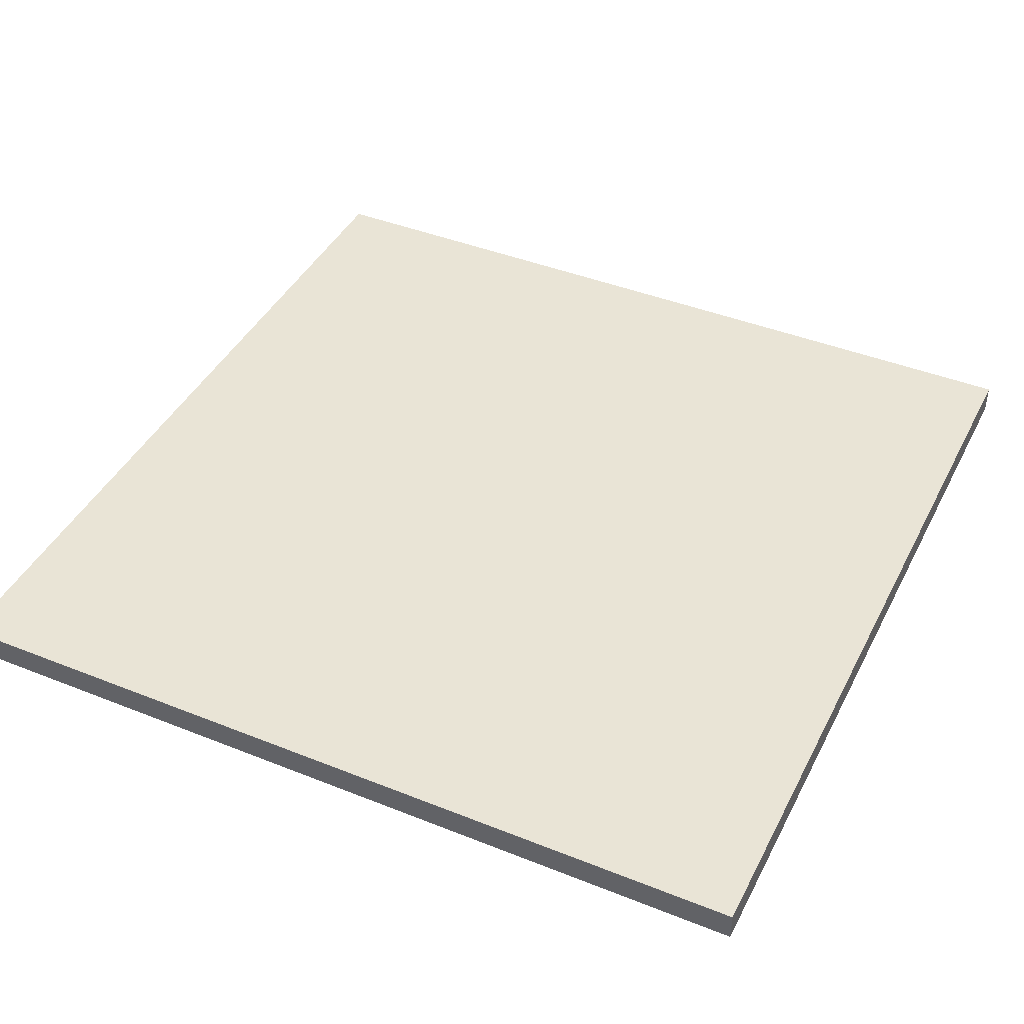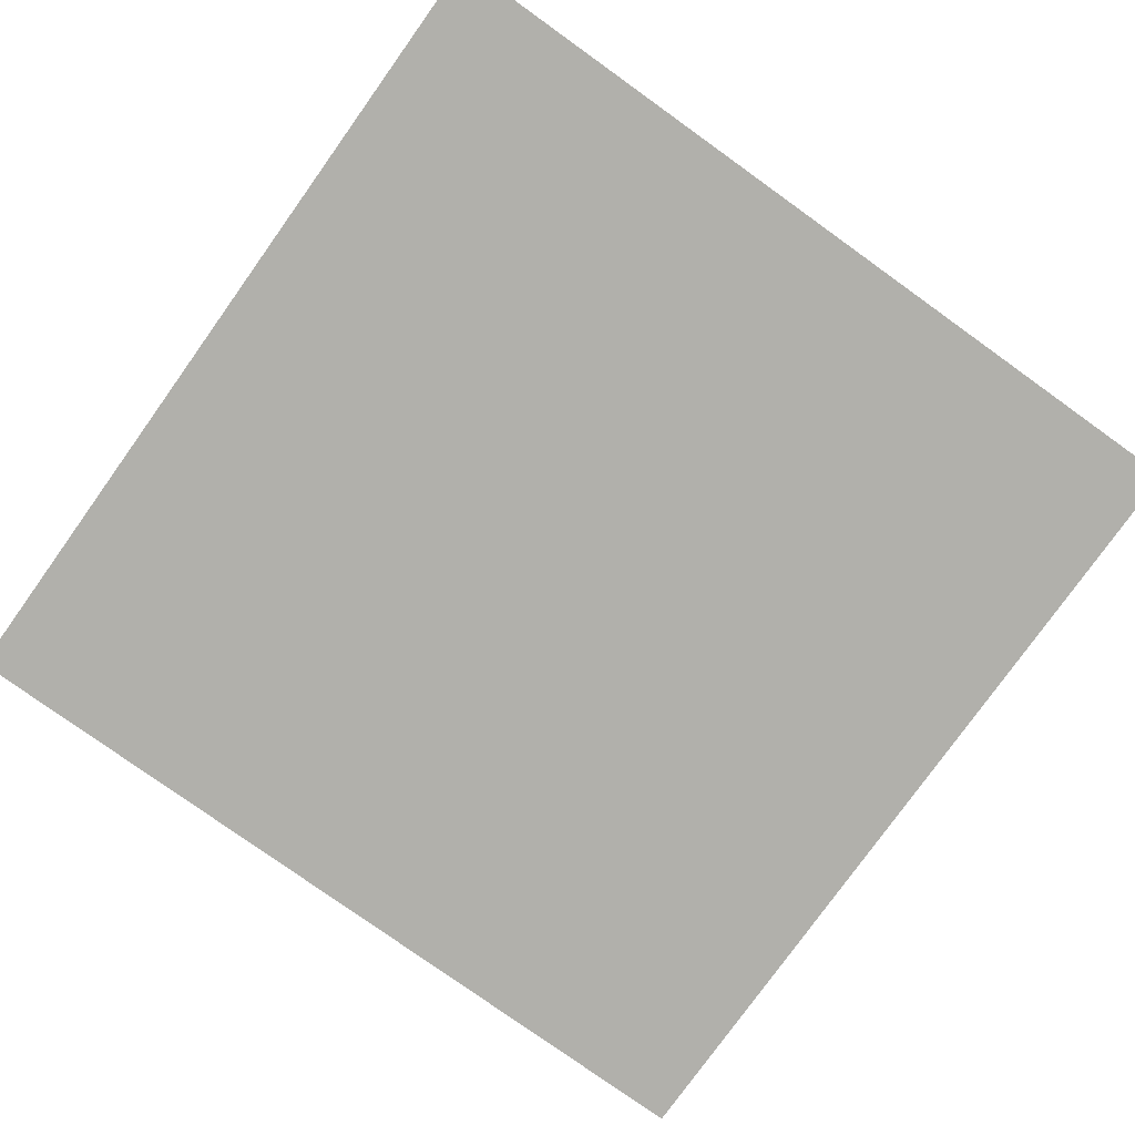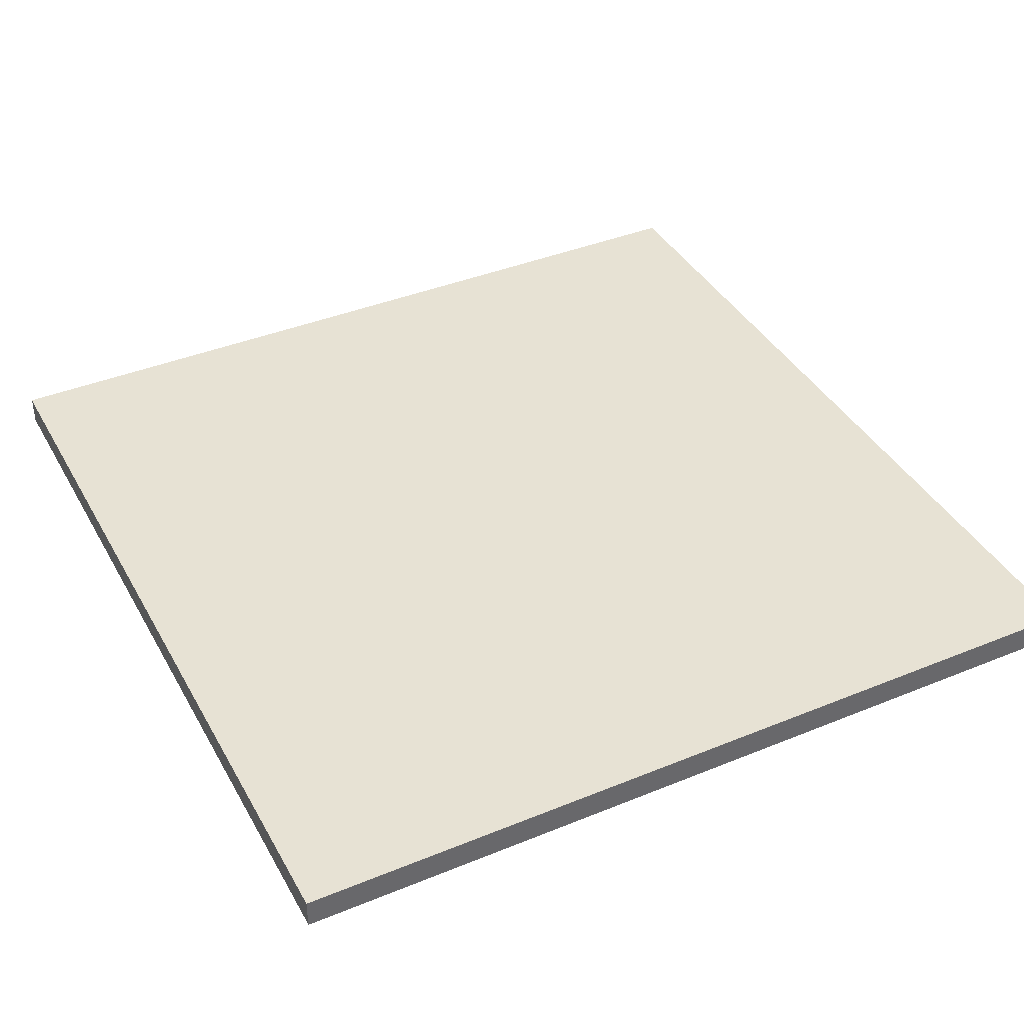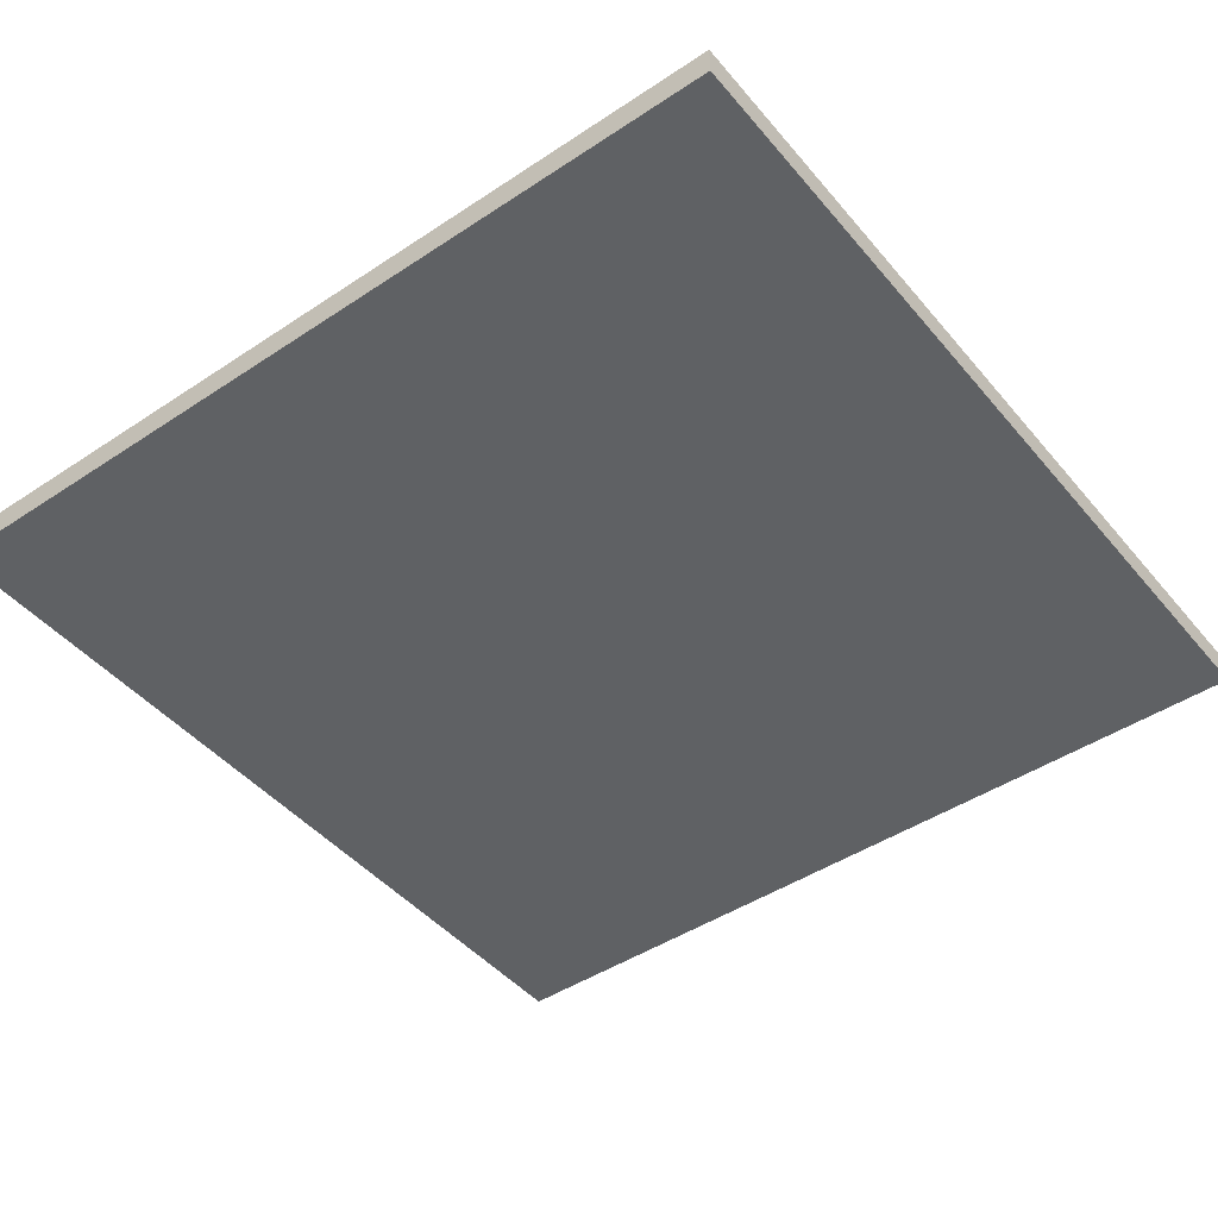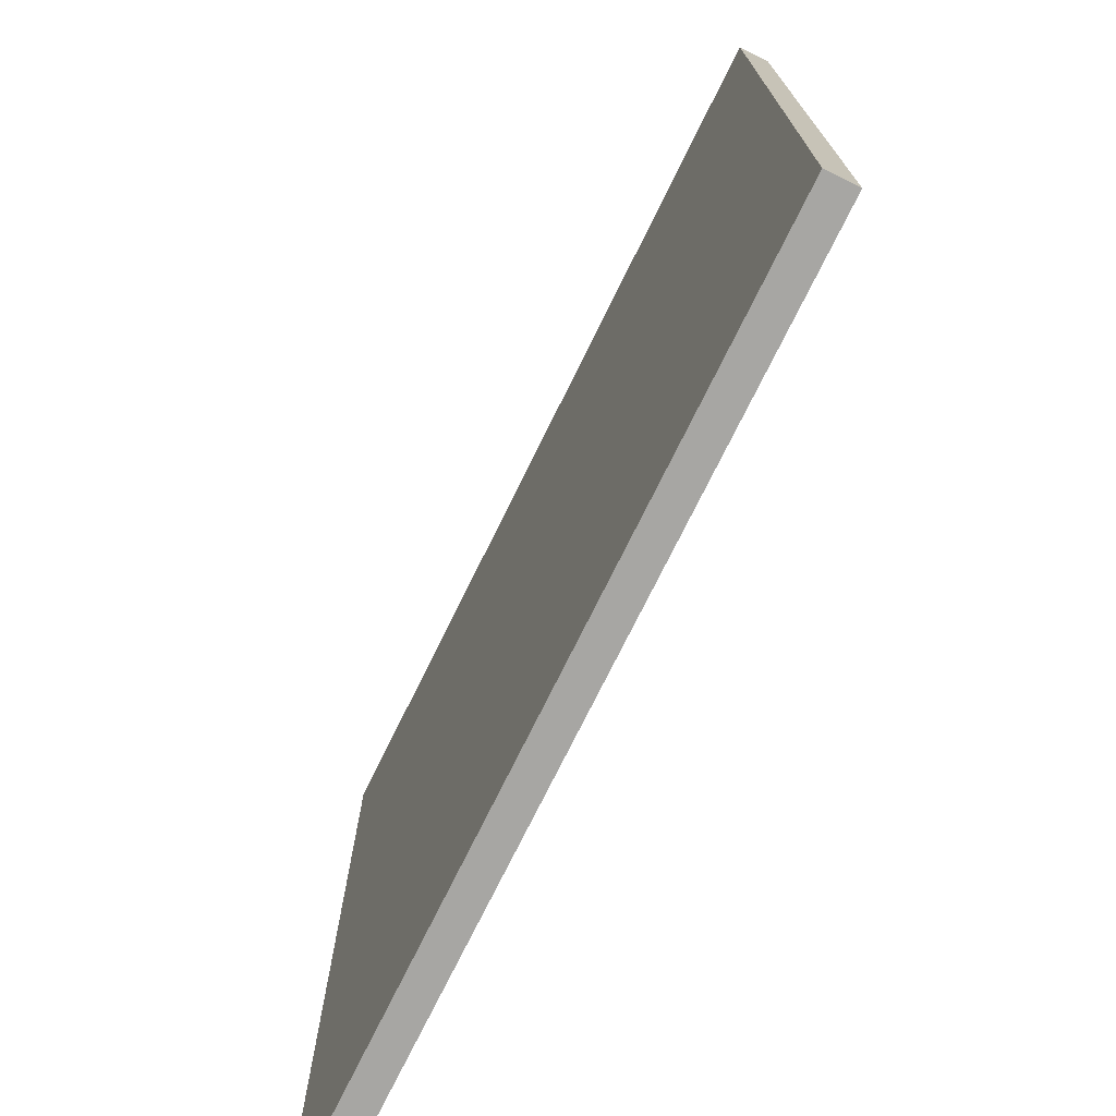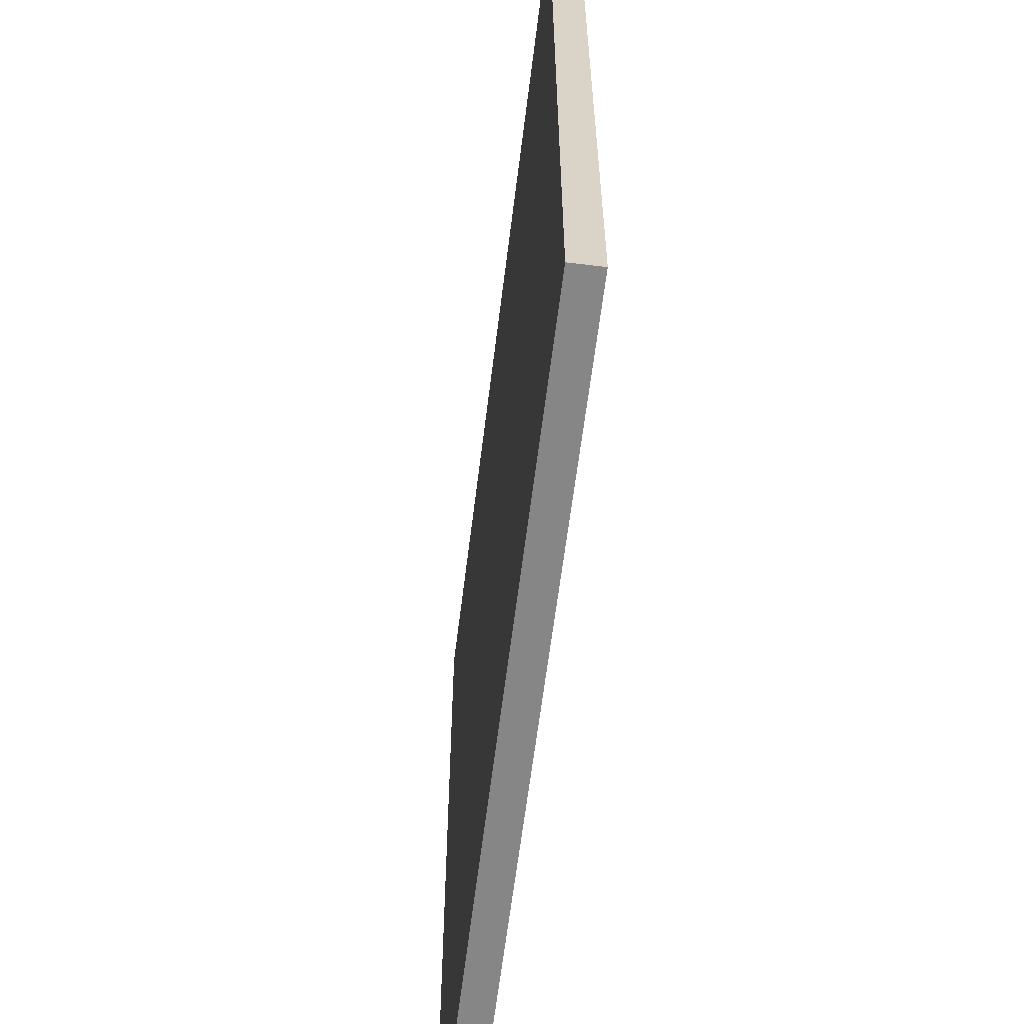
<metadata>
{"format":"obj","ext":"obj","renderer":"f3d","projection":"perspective","resolution":1024,"background":"white","views":[{"elev":42.5,"azim":-64.5,"up":"+Y"},{"elev":-78.4,"azim":-125.6,"up":"+Y"},{"elev":39.9,"azim":153.2,"up":"+Y"},{"elev":-45.5,"azim":-142.6,"up":"+Y"},{"elev":-74.2,"azim":63.8,"up":"+Z"},{"elev":-62.0,"azim":83.0,"up":"+Z"}]}
</metadata>
<code>
g Object_2
v 101 7 100
v 101 -2.22e-14 100
v 101 2.22e-14 -100
v 101 7 -100
v -98 7 -100
v -98 2.22e-14 -100
v -98 -2.22e-14 100
v -98 7 100
v 101 -2.22e-14 100
v 101 -2.22e-14 100
v 101 7 100
v 101 7 100
v -98 7 100
v -98 7 100
v -98 -2.22e-14 100
v -98 -2.22e-14 100
v 101 2.22e-14 -100
v 101 2.22e-14 -100
v 101 7 -100
v 101 7 -100
v -98 2.22e-14 -100
v -98 2.22e-14 -100
v -98 7 -100
v -98 7 -100
f 1 2 3
f 1 3 4
f 5 6 7
f 5 7 8
f 9 15 21
f 9 21 17
f 13 16 10
f 13 10 11
f 19 18 22
f 19 22 23
f 20 24 14
f 20 14 12

</code>
